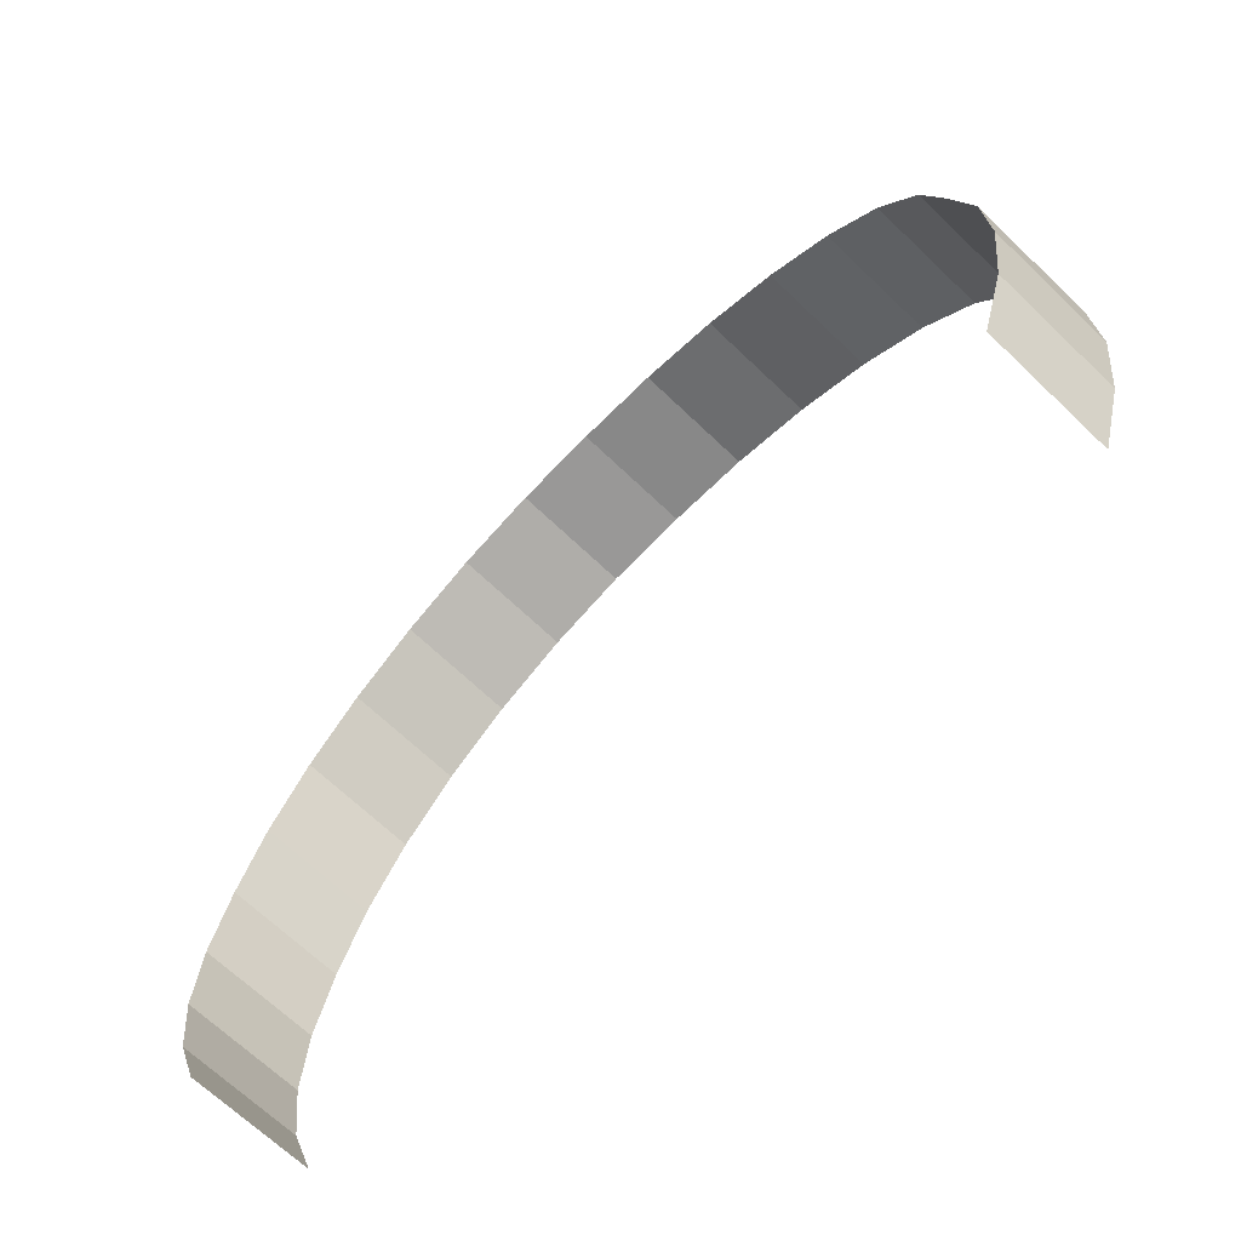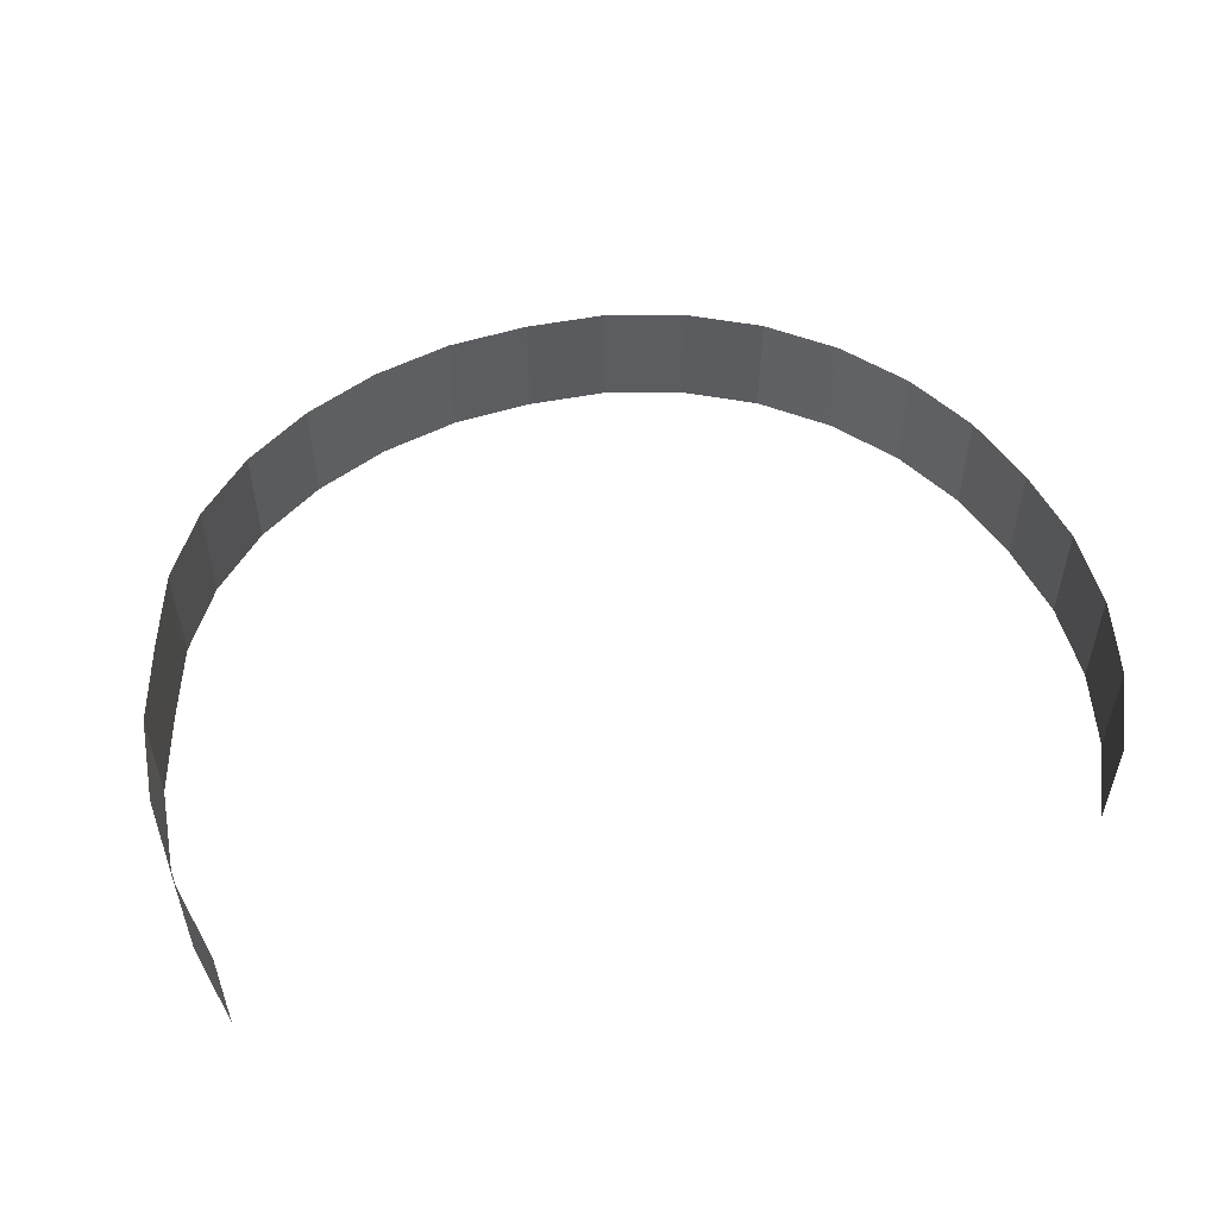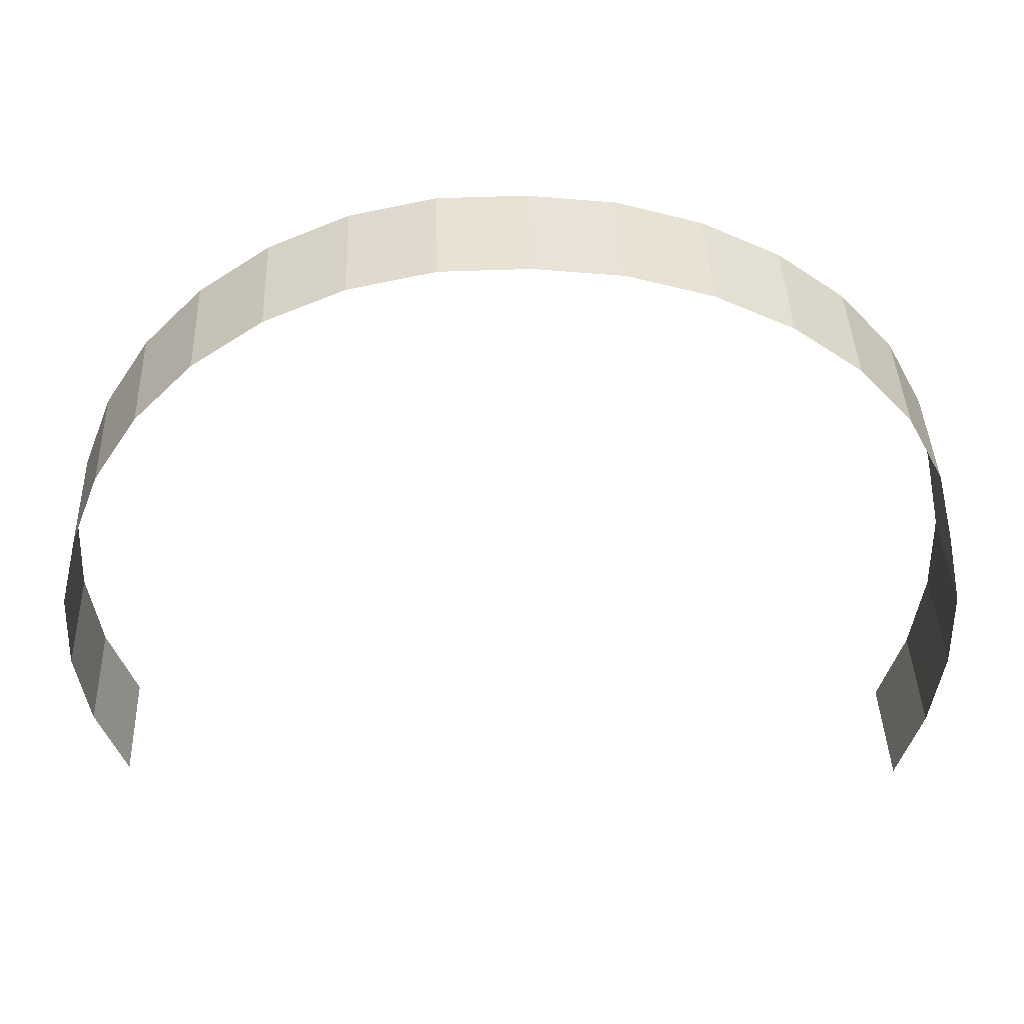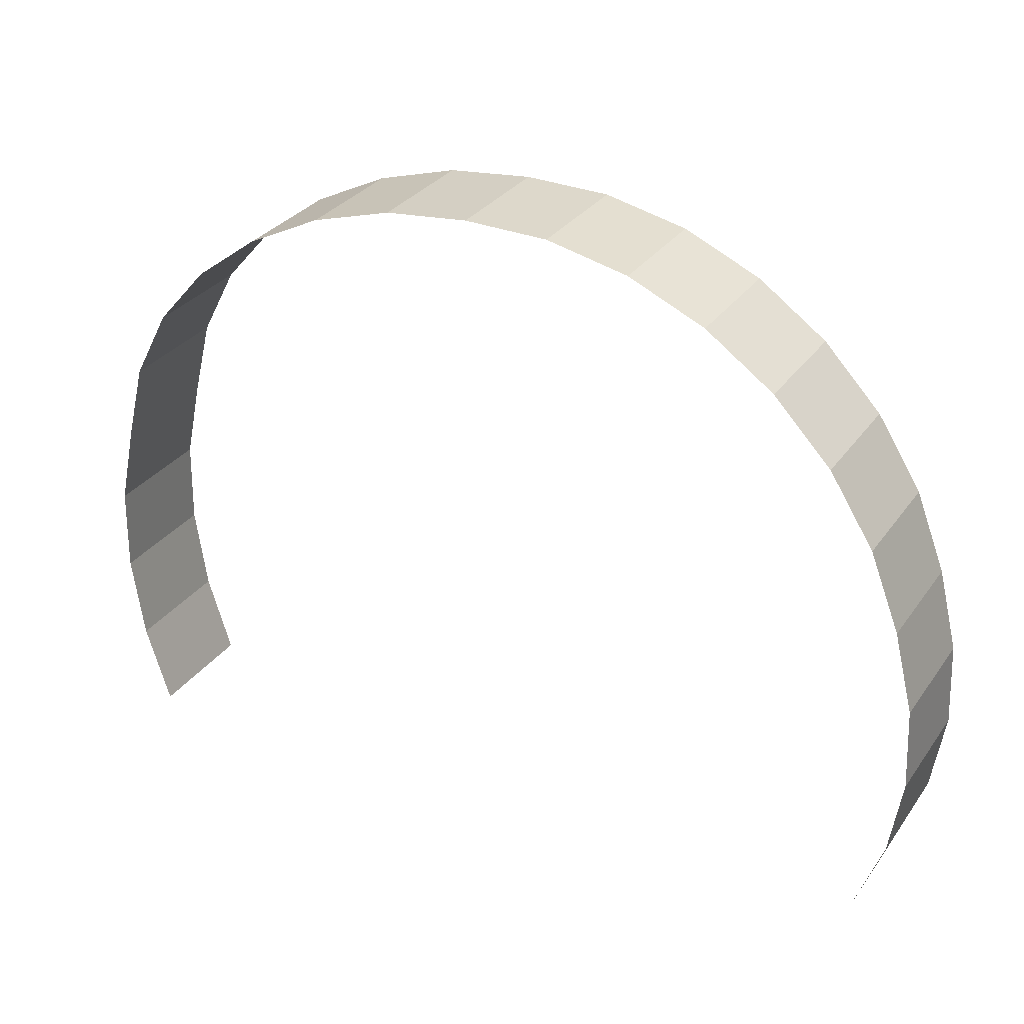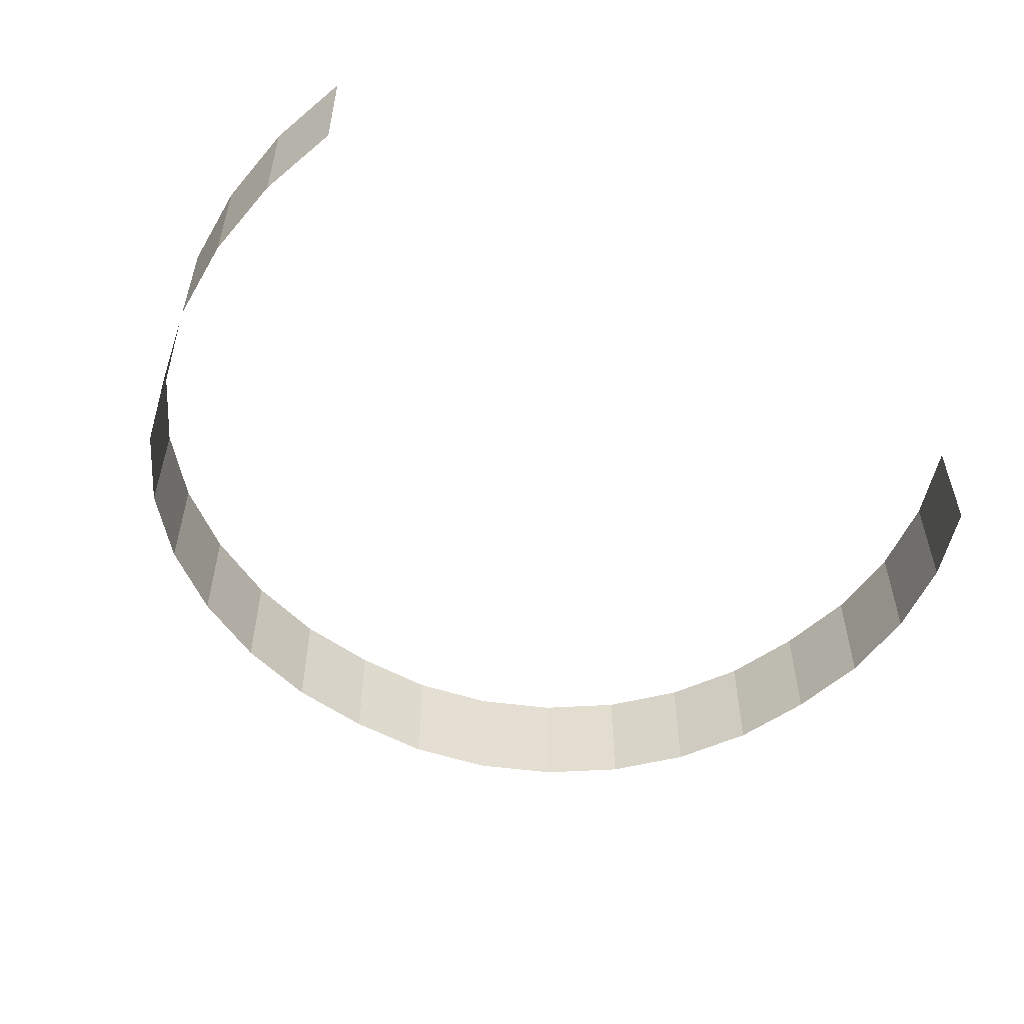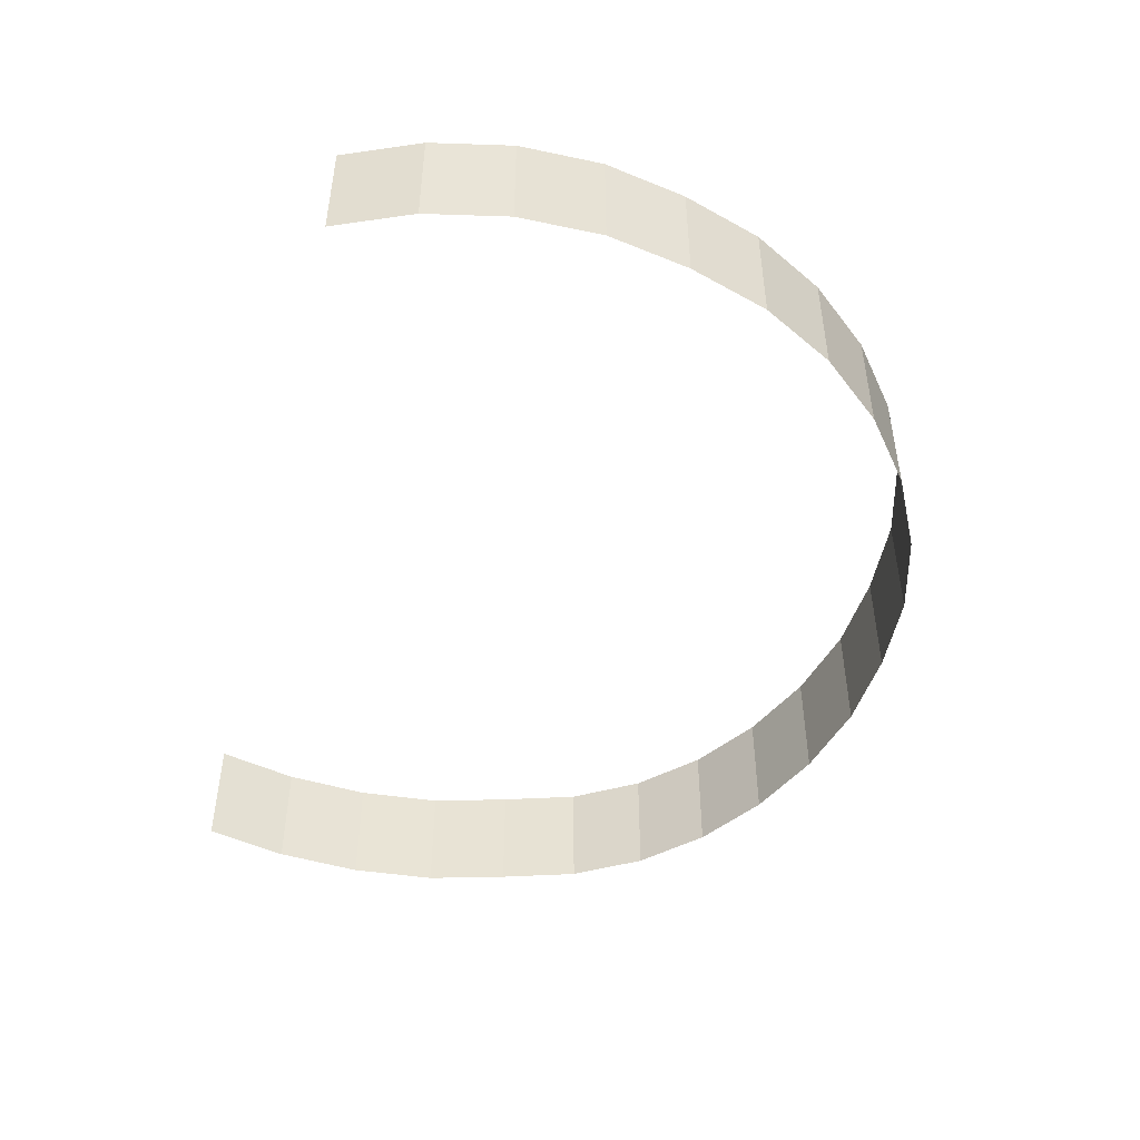
<metadata>
{"format":"obj","ext":"obj","renderer":"f3d","projection":"perspective","resolution":1024,"background":"white","views":[{"elev":-68.2,"azim":-133.7,"up":"+Y"},{"elev":52.8,"azim":-12.2,"up":"+Z"},{"elev":40.9,"azim":177.9,"up":"+Y"},{"elev":30.9,"azim":29.1,"up":"+Y"},{"elev":-53.6,"azim":-31.3,"up":"+Z"},{"elev":-47.9,"azim":79.3,"up":"+Z"}]}
</metadata>
<code>
g background_2_future_1_background_city2d_001
v 378.4 351.1 45.76
v 399.3 297.6 45.76
v 399.3 297.6 -36.19
v 378.4 351.1 -36.19
v 378.4 351.1 45.76
v 347.5 399.4 -36.19
v 347.5 399.4 45.76
v 378.4 351.1 -36.19
v 307.7 440.7 45.76
v 347.5 399.4 45.76
v 307.7 440.7 -36.19
v 347.5 399.4 -36.19
v 260.7 473.4 45.76
v 307.7 440.7 45.76
v 307.7 440.7 -36.19
v 260.7 473.4 -36.19
v 208.1 496.1 45.76
v 260.7 473.4 45.76
v 260.7 473.4 -36.19
v 208.1 496.1 -36.19
v 208.1 496.1 45.76
v 152 508 -36.19
v 152 508 45.76
v 208.1 496.1 -36.19
v 152 508 45.76
v 94.49 508.7 -36.19
v 94.49 508.7 45.76
v 152 508 -36.19
v 94.49 508.7 45.76
v 36.83 502.1 -36.19
v 36.83 502.1 45.76
v 94.49 508.7 -36.19
v -18.92 485.2 45.76
v 36.83 502.1 45.76
v 36.83 502.1 -36.19
v -18.92 485.2 -36.19
v -70.65 459.3 45.76
v -18.92 485.2 45.76
v -18.92 485.2 -36.19
v -70.65 459.3 -36.19
v -116 425.2 45.76
v -70.65 459.3 45.76
v -70.65 459.3 -36.19
v -116 425.2 -36.19
v -152.6 383.5 45.76
v -116 425.2 45.76
v -116 425.2 -36.19
v -152.6 383.5 -36.19
v -178.4 334.7 45.76
v -152.6 383.5 45.76
v -152.6 383.5 -36.19
v -178.4 334.7 -36.19
v -192.3 279.9 45.76
v -178.4 334.7 45.76
v -178.4 334.7 -36.19
v -192.3 279.9 -36.19
v -204.6 223.3 45.76
v -192.3 279.9 45.76
v -192.3 279.9 -36.19
v -204.6 223.3 -36.19
v -205.9 163.4 45.76
v -204.6 223.3 45.76
v -204.6 223.3 -36.19
v -205.9 163.4 -36.19
v -197.4 103.7 45.76
v -205.9 163.4 45.76
v -205.9 163.4 -36.19
v -197.4 103.7 -36.19
v -179.9 47.35 45.76
v -197.4 103.7 45.76
v -197.4 103.7 -36.19
v -179.9 47.35 -36.19
v 407.4 128.4 45.76
v 387.9 74.58 45.76
v 387.9 74.58 -36.19
v 407.4 128.4 -36.19
v 415.9 185 45.76
v 407.4 128.4 45.76
v 407.4 128.4 -36.19
v 415.9 185 -36.19
v 413.2 242.1 45.76
v 415.9 185 45.76
v 415.9 185 -36.19
v 413.2 242.1 -36.19
v 413.2 242.1 45.76
v 399.3 297.6 -36.19
v 399.3 297.6 45.76
v 413.2 242.1 -36.19
g background_2_future_1_background_city2d_001_0
f 3 2 1
f 1 4 3
f 7 6 5
f 6 8 5
f 11 10 9
f 11 12 10
f 15 14 13
f 13 16 15
f 19 18 17
f 17 20 19
f 23 22 21
f 22 24 21
f 27 26 25
f 26 28 25
f 31 30 29
f 30 32 29
f 35 34 33
f 33 36 35
f 39 38 37
f 37 40 39
f 43 42 41
f 41 44 43
f 47 46 45
f 45 48 47
f 51 50 49
f 49 52 51
f 55 54 53
f 53 56 55
f 59 58 57
f 57 60 59
f 63 62 61
f 61 64 63
f 67 66 65
f 65 68 67
f 71 70 69
f 69 72 71
f 75 74 73
f 73 76 75
f 79 78 77
f 77 80 79
f 83 82 81
f 81 84 83
f 87 86 85
f 86 88 85

</code>
